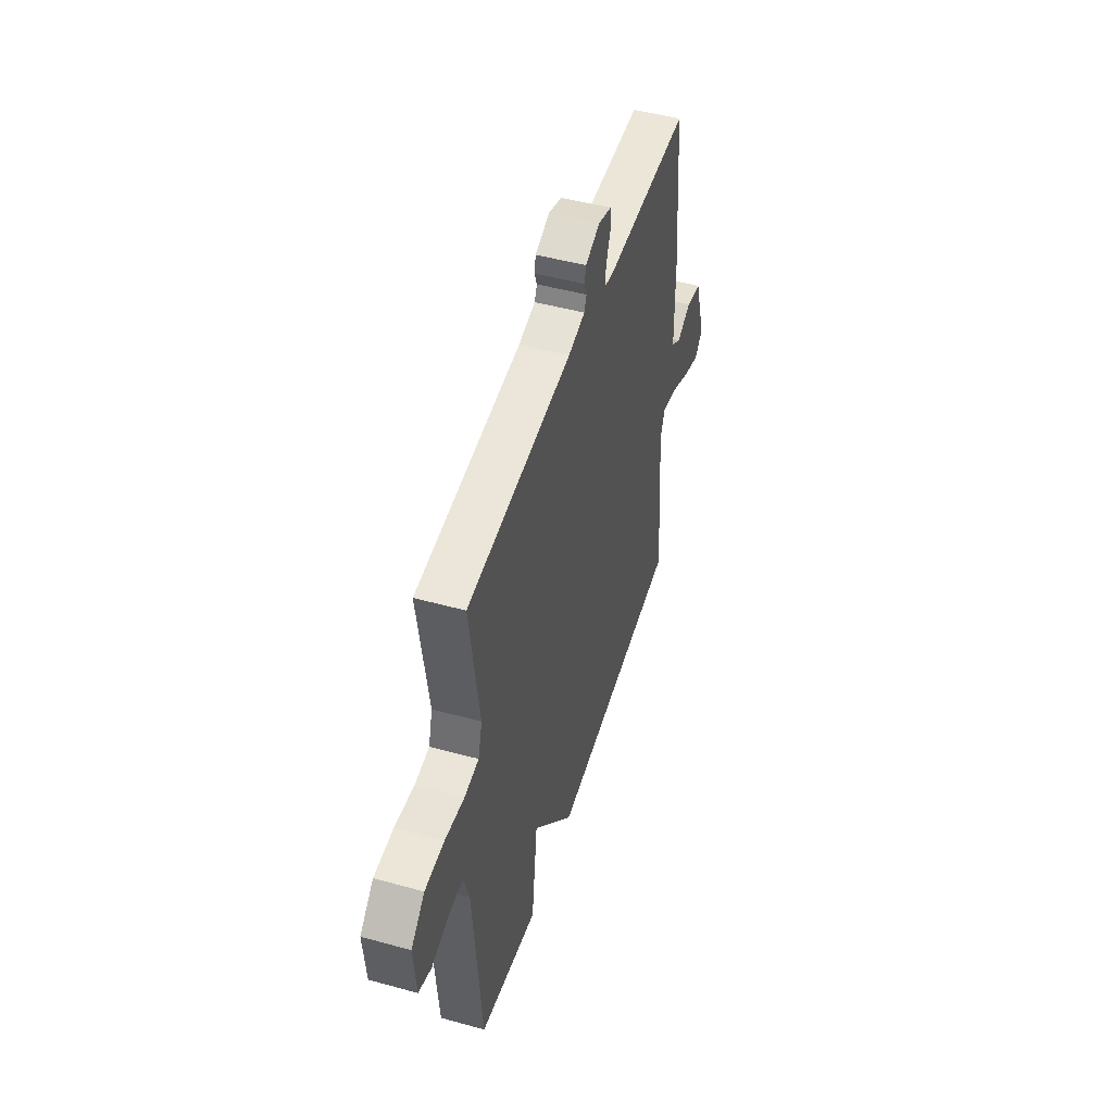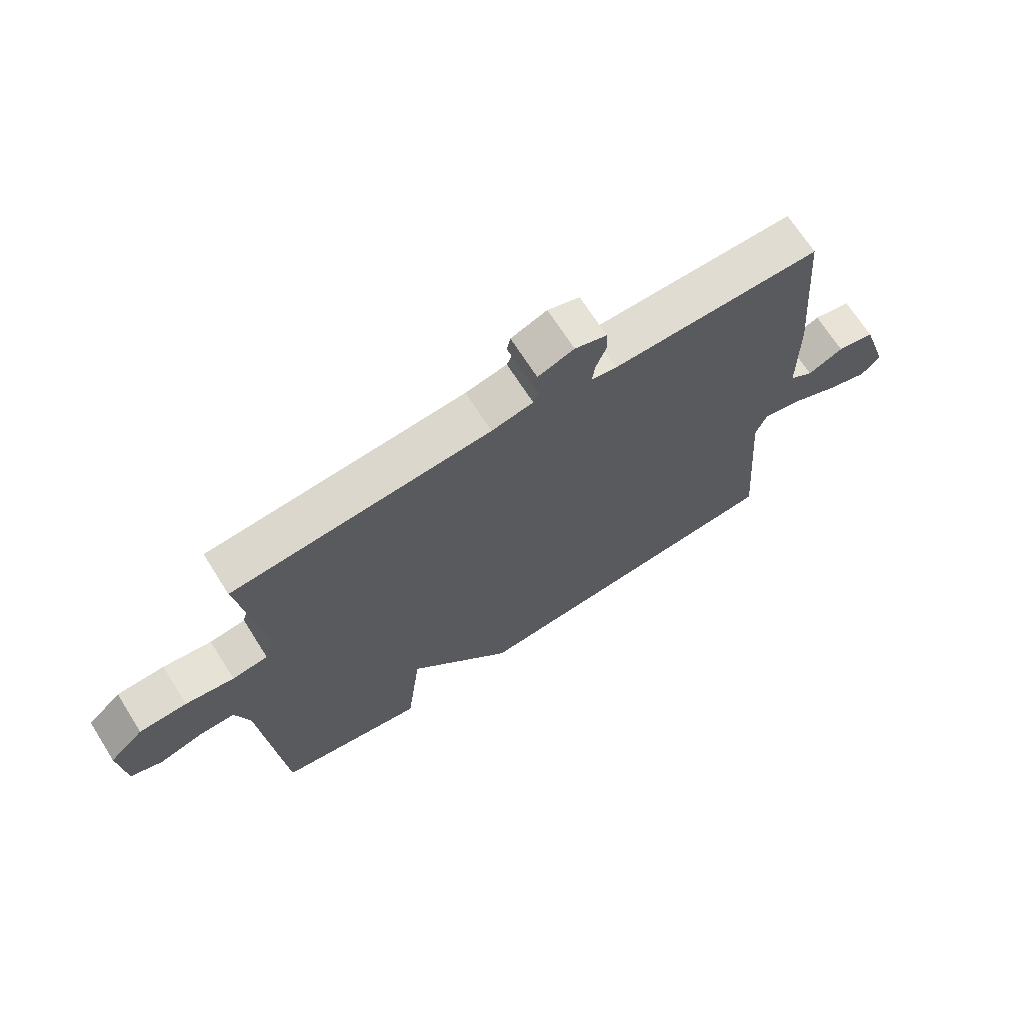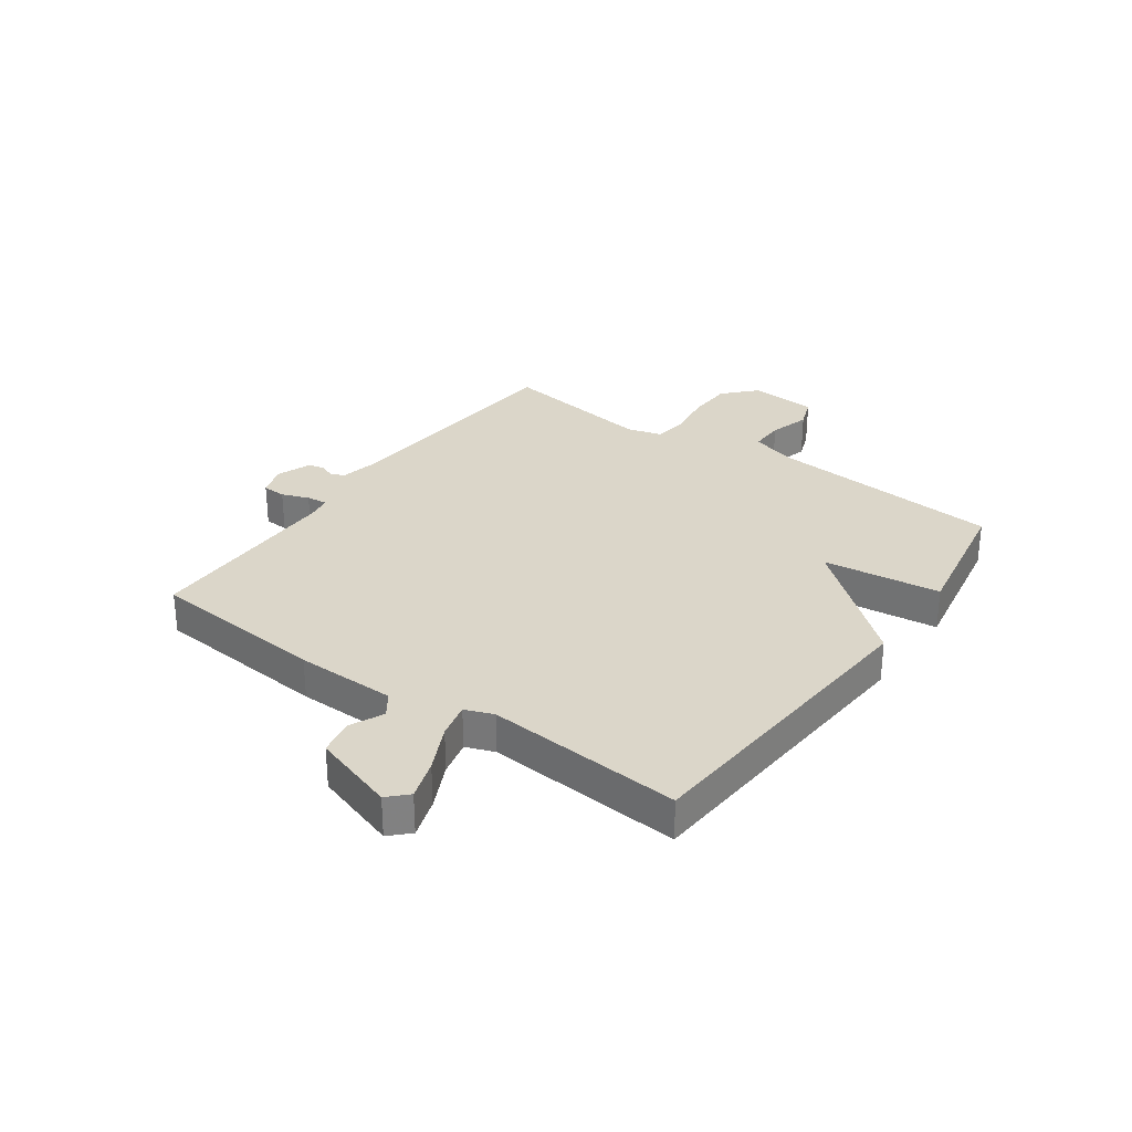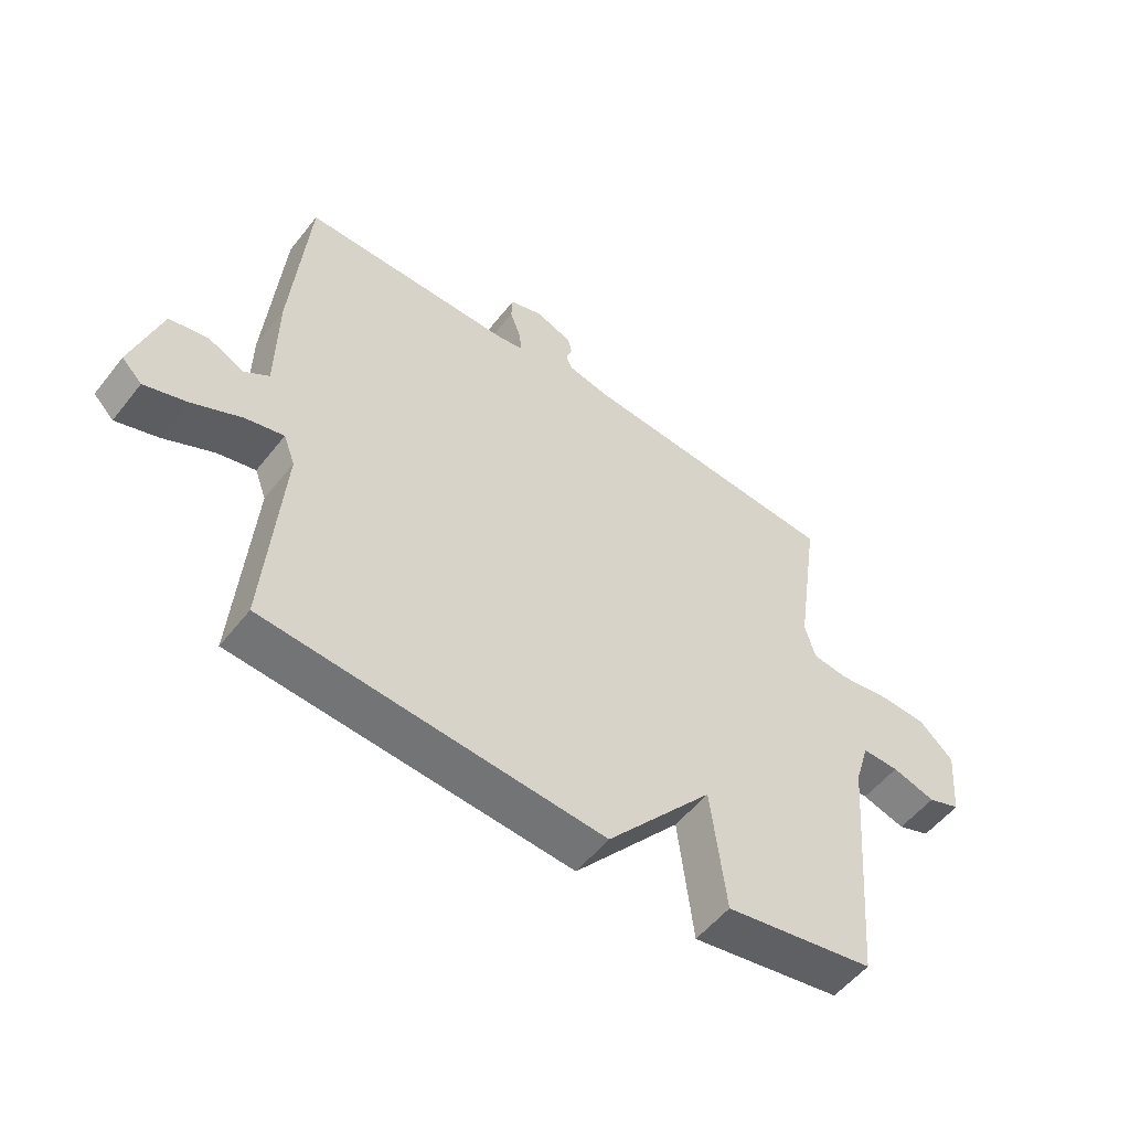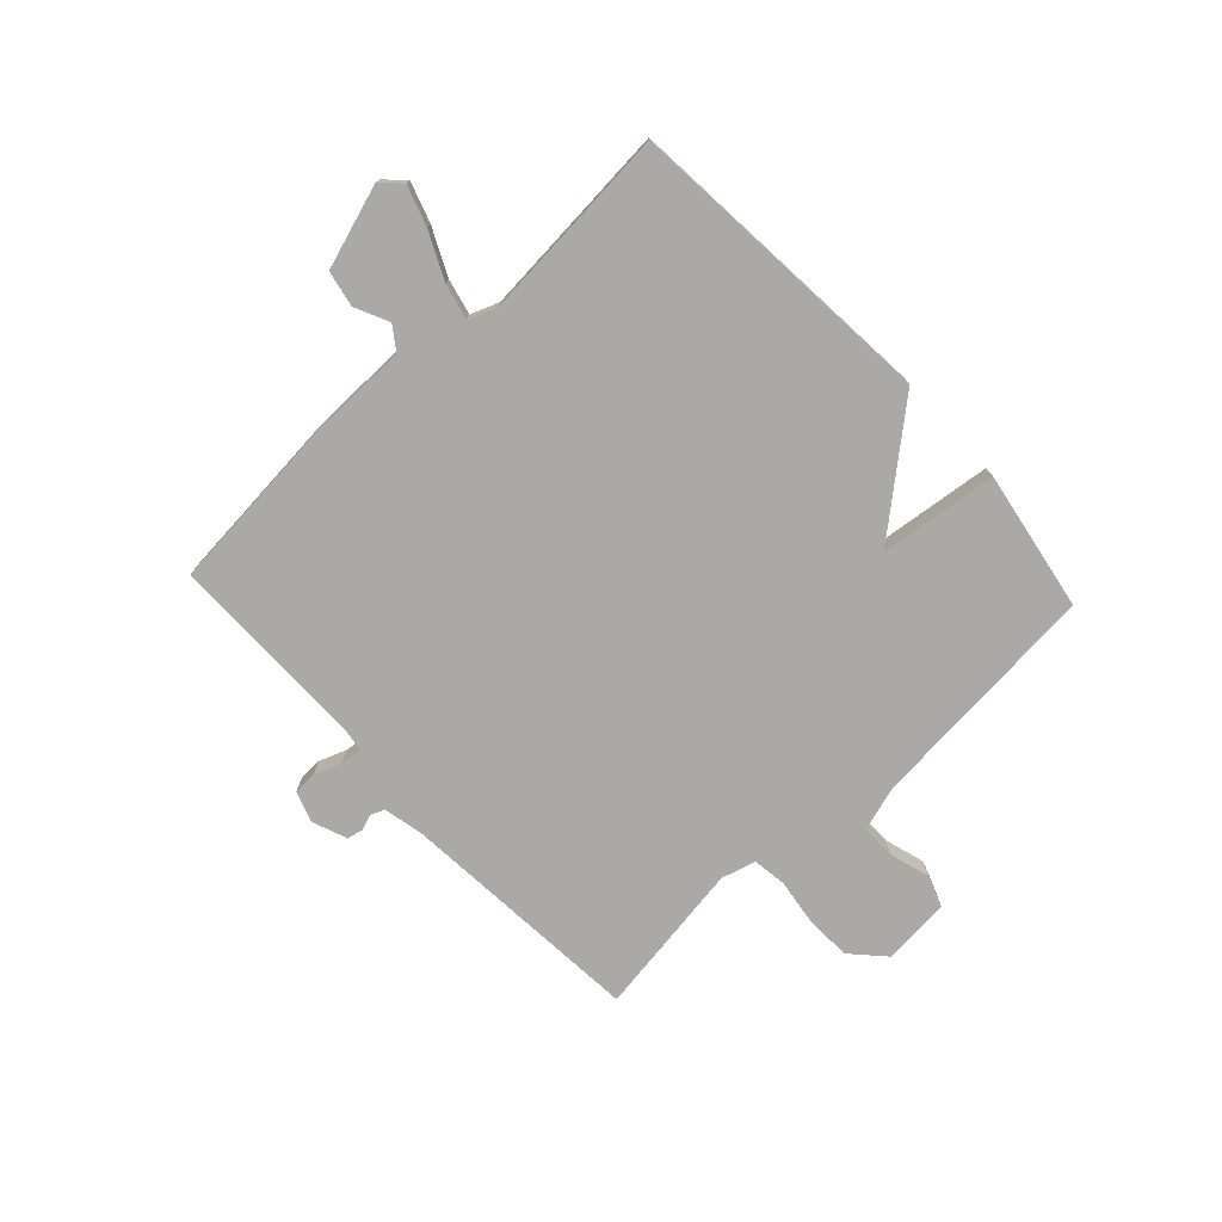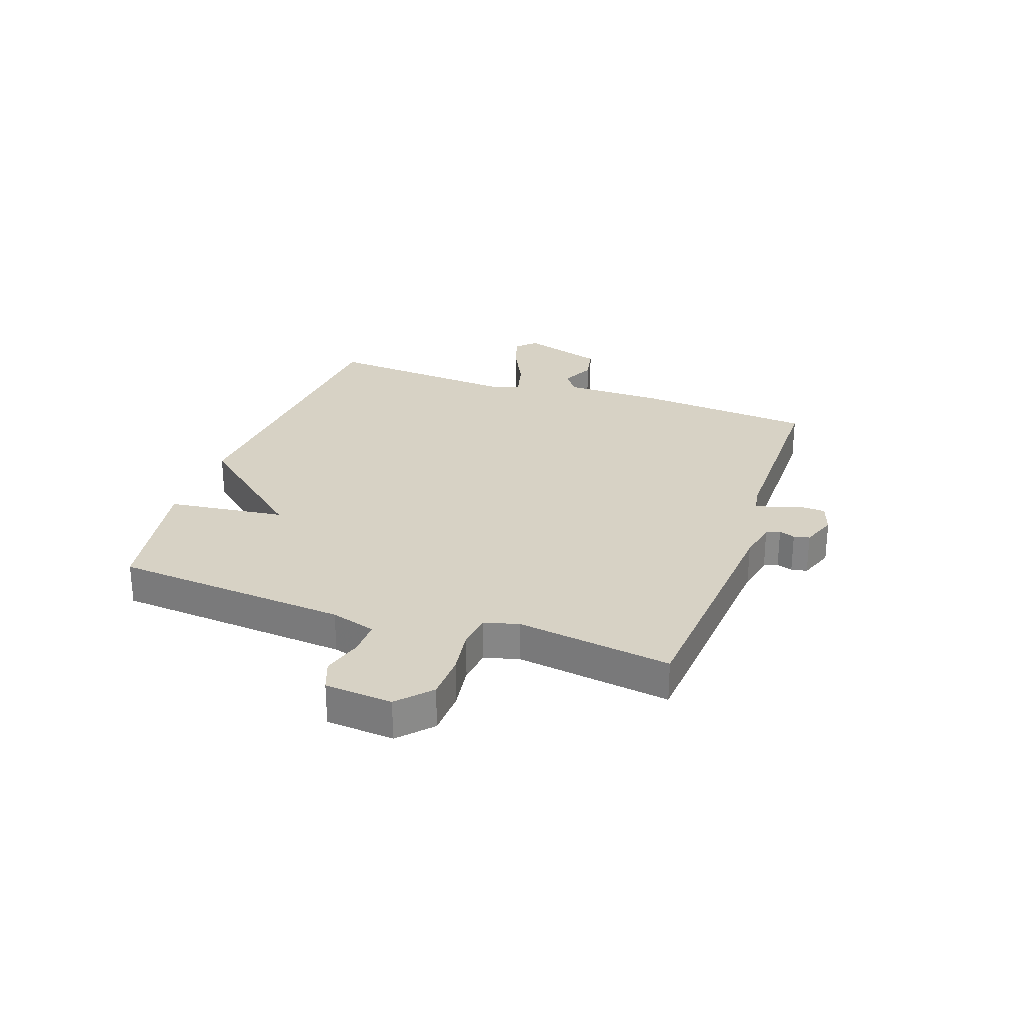
<metadata>
{"format":"obj","ext":"obj","renderer":"f3d","projection":"perspective","resolution":1024,"background":"white","views":[{"elev":48.7,"azim":-72.9,"up":"+Z"},{"elev":69.1,"azim":-32.4,"up":"+Z"},{"elev":30.0,"azim":125.4,"up":"+Y"},{"elev":-53.9,"azim":142.6,"up":"+Z"},{"elev":-75.6,"azim":133.0,"up":"+Y"},{"elev":27.3,"azim":-70.8,"up":"+Y"}]}
</metadata>
<code>
v 0.5 0.07 -0.5
v -0.053 0.07 -0.543
v -0.228 0.07 -0.335
v -0.253 0.07 -0.543
v -0.5 0.07 -0.5
v -0.535 0.07 -0.084
v -0.559 0.07 -0.005
v -0.62 0.07 -0.006
v -0.692 0.07 -0.027
v -0.746 0.07 -0.007
v -0.756 0.07 0.113
v -0.699 0.07 0.166
v -0.619 0.07 0.169
v -0.537 0.07 0.157
v -0.477 0.07 0.165
v -0.46 0.07 0.226
v -0.5 0.07 0.5
v -0.065 0.07 0.534
v 0.005 0.07 0.549
v 0.015 0.07 0.573
v 0.005 0.07 0.601
v 0.011 0.07 0.629
v 0.072 0.07 0.652
v 0.126 0.07 0.634
v 0.128 0.07 0.592
v 0.11 0.07 0.544
v 0.106 0.07 0.507
v 0.149 0.07 0.5
v 0.5 0.07 0.5
v 0.527 0.07 0.187
v 0.529 0.07 0.01
v 0.569 0.07 -0.018
v 0.629 0.07 0.01
v 0.692 0.07 -0.003
v 0.739 0.07 -0.15
v 0.706 0.07 -0.183
v 0.636 0.07 -0.16
v 0.555 0.07 -0.121
v 0.492 0.07 -0.106
v 0.473 0.07 -0.156
v 0.5 0 -0.5
v -0.053 0 -0.543
v -0.228 0 -0.335
v -0.253 0 -0.543
v -0.5 0 -0.5
v -0.535 0 -0.084
v -0.559 0 -0.005
v -0.62 0 -0.006
v -0.692 0 -0.027
v -0.746 0 -0.007
v -0.756 0 0.113
v -0.699 0 0.166
v -0.619 0 0.169
v -0.537 0 0.157
v -0.477 0 0.165
v -0.46 0 0.226
v -0.5 0 0.5
v -0.065 0 0.534
v 0.005 0 0.549
v 0.015 0 0.573
v 0.005 0 0.601
v 0.011 0 0.629
v 0.072 0 0.652
v 0.126 0 0.634
v 0.128 0 0.592
v 0.11 0 0.544
v 0.106 0 0.507
v 0.149 0 0.5
v 0.5 0 0.5
v 0.527 0 0.187
v 0.529 0 0.01
v 0.569 0 -0.018
v 0.629 0 0.01
v 0.692 0 -0.003
v 0.739 0 -0.15
v 0.706 0 -0.183
v 0.636 0 -0.16
v 0.555 0 -0.121
v 0.492 0 -0.106
v 0.473 0 -0.156
f 36 37 38
f 35 36 38
f 34 35 38
f 33 34 38
f 32 33 38
f 31 32 38 39
f 31 39 40
f 30 31 40
f 29 30 40
f 28 29 40
f 24 25 26
f 23 24 26
f 22 23 26
f 21 22 26
f 20 21 26
f 19 20 26 27
f 18 19 27
f 1 2 3
f 40 1 3
f 28 40 3
f 27 28 3
f 18 27 3
f 17 18 3
f 16 17 3
f 12 13 14
f 11 12 14
f 10 11 14
f 9 10 14
f 8 9 14
f 7 8 14 15
f 4 5 6
f 3 4 6
f 16 3 6
f 15 16 6
f 6 7 15
f 78 77 76
f 78 76 75
f 78 75 74
f 78 74 73
f 78 73 72
f 79 78 72 71
f 80 79 71
f 80 71 70
f 80 70 69
f 80 69 68
f 66 65 64
f 66 64 63
f 66 63 62
f 66 62 61
f 66 61 60
f 67 66 60 59
f 67 59 58
f 43 42 41
f 43 41 80
f 43 80 68
f 43 68 67
f 43 67 58
f 43 58 57
f 43 57 56
f 54 53 52
f 54 52 51
f 54 51 50
f 54 50 49
f 54 49 48
f 55 54 48 47
f 46 45 44
f 46 44 43
f 46 43 56
f 46 56 55
f 55 47 46
f 1 41 42 2
f 2 42 43 3
f 3 43 44 4
f 4 44 45 5
f 5 45 46 6
f 6 46 47 7
f 7 47 48 8
f 8 48 49 9
f 9 49 50 10
f 10 50 51 11
f 11 51 52 12
f 12 52 53 13
f 13 53 54 14
f 14 54 55 15
f 15 55 56 16
f 16 56 57 17
f 17 57 58 18
f 18 58 59 19
f 19 59 60 20
f 20 60 61 21
f 21 61 62 22
f 22 62 63 23
f 23 63 64 24
f 24 64 65 25
f 25 65 66 26
f 26 66 67 27
f 27 67 68 28
f 28 68 69 29
f 29 69 70 30
f 30 70 71 31
f 31 71 72 32
f 32 72 73 33
f 33 73 74 34
f 34 74 75 35
f 35 75 76 36
f 36 76 77 37
f 37 77 78 38
f 38 78 79 39
f 39 79 80 40
f 40 80 41 1

</code>
